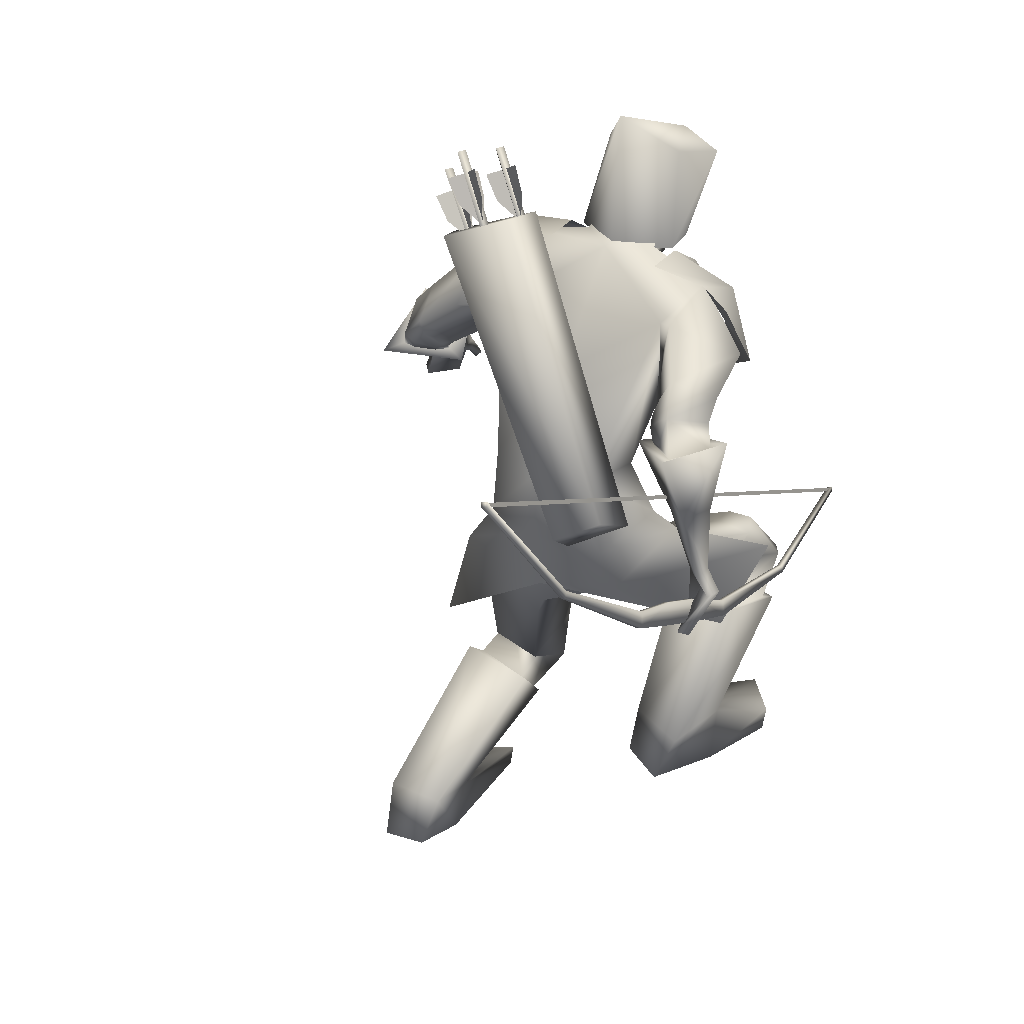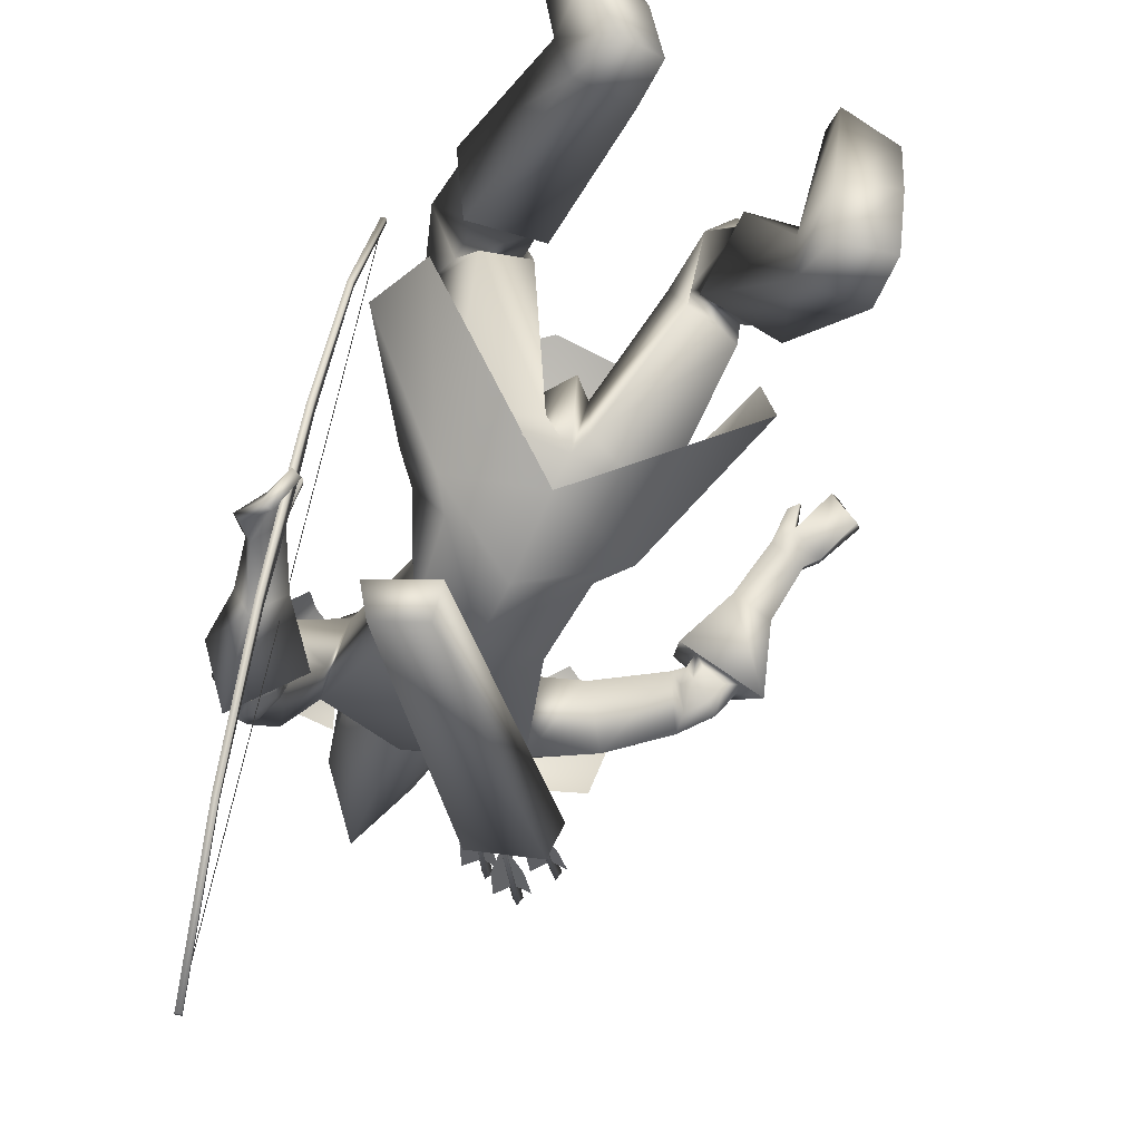
<metadata>
{"format":"obj","ext":"obj","renderer":"f3d","projection":"perspective","resolution":1024,"background":"white","views":[{"elev":32.9,"azim":-145.5,"up":"+Y"},{"elev":-57.3,"azim":-21.7,"up":"+Z"}]}
</metadata>
<code>
o Cube_Cube.001
v -0.1025 0.42 -0.1881
v 0.06616 0.42 -0.1881
v -0.01816 0.4324 -0.3495
v -0.1269 0.4333 -0.2854
v 0.09056 0.4333 -0.2854
v -0.01816 0.7108 -0.3259
v -0.1003 0.6186 -0.2299
v 0.06397 0.6186 -0.2299
v -0.01816 0.5981 -0.064
v -0.1047 0.5674 -0.07761
v 0.06844 0.5674 -0.07761
v -0.3415 0.4042 -1.254
v -0.3415 -0.283 0.1255
v -0.3306 0.4013 -1.255
v -0.3306 -0.2859 0.1241
v -0.3331 0.3941 -1.261
v -0.3332 -0.2944 0.1214
v -0.3441 0.397 -1.259
v -0.3441 -0.2914 0.1229
v -0.3935 0.1234 -1.082
v -0.3935 -0.3152 -0.2019
v -0.3826 0.1205 -1.084
v -0.3826 -0.3181 -0.2034
v -0.3786 0.1311 -1.075
v -0.3786 -0.305 -0.2
v -0.3896 0.134 -1.074
v -0.3896 -0.3021 -0.1986
v -0.4061 -0.05196 -0.8255
v -0.4061 -0.2158 -0.4966
v -0.3952 -0.05487 -0.8269
v -0.3952 -0.2187 -0.4981
v -0.4043 -0.08102 -0.8432
v -0.4043 -0.2474 -0.5092
v -0.4153 -0.07812 -0.8417
v -0.4153 -0.2445 -0.5077
v -0.4159 -0.1343 -0.7341
v -0.4159 -0.1924 -0.6174
v -0.405 -0.1372 -0.7355
v -0.405 -0.1954 -0.6189
v -0.3921 -0.09821 -0.7161
v -0.3921 -0.1563 -0.5994
v -0.403 -0.09531 -0.7147
v -0.403 -0.1534 -0.598
v -0.3395 0.393 -1.256
v -0.3395 -0.2903 0.1154
v -0.3372 0.3997 -1.253
v -0.3372 -0.2836 0.1187
v -0.3372 0.05739 -0.5658
v -0.3395 0.05073 -0.5691
v 0.133 0.5121 -0.5064
v 0.126 0.4978 -0.4127
v 0.2936 0.428 -0.454
v 0.2674 0.4535 -0.5406
v -0.2158 0.003456 -0.6855
v -0.2423 -0.02561 -0.6173
v -0.1231 -0.099 -0.6567
v -0.1249 -0.05215 -0.7159
v -0.1444 0.4412 -0.3055
v 0.1081 0.4412 -0.3055
v -0.3741 0.2916 -0.3842
v 0.349 0.3219 -0.2827
v -0.1434 0.4372 -0.385
v 0.1071 0.4372 -0.385
v -0.1434 0.3824 -0.2156
v 0.1071 0.3824 -0.2156
v -0.3346 0.4089 -0.4244
v 0.317 0.3763 -0.4202
v -0.2665 0.2185 -0.3194
v 0.2345 0.2569 -0.2276
v -0.03072 -0.1867 -0.3072
v -0.2309 -0.1526 -0.3974
v 0.1826 -0.1936 -0.3823
v -0.1873 -0.2295 -0.5683
v 0.163 -0.2079 -0.6067
v -0.007583 -0.2778 -0.5851
v -0.3428 -0.2781 -0.1788
v 0.2957 -0.4438 -0.3203
v -0.2924 -0.4475 -0.2836
v 0.2879 -0.5006 -0.5176
v -0.09685 0.4398 -0.3119
v 0.06054 0.4398 -0.3119
v -0.01816 0.4462 -0.3354
v -0.05563 0.3631 -0.2243
v 0.01932 0.3631 -0.2243
v -0.2284 0.3979 -0.3254
v 0.179 0.4169 -0.3363
v -0.243 0.3169 -0.2895
v 0.2013 0.3331 -0.2775
v -0.01816 0.4429 -0.3724
v -0.01816 0.2243 -0.5257
v -0.1938 0.3466 -0.437
v 0.17 0.3048 -0.4738
v -0.01816 0.1897 -0.182
v -0.1809 0.249 -0.315
v 0.1451 0.2462 -0.3187
v -0.01816 -0.002265 -0.3418
v -0.1338 -0.00695 -0.4328
v 0.1022 -0.01846 -0.4384
v -0.01816 0.02212 -0.5979
v -0.1322 0.02633 -0.5948
v 0.09587 0.02633 -0.5948
v -0.386 0.2816 -0.5368
v 0.4286 0.2232 -0.3618
v -0.3437 0.1939 -0.5582
v 0.4029 0.1386 -0.3157
v -0.3181 0.3266 -0.601
v 0.4017 0.1788 -0.4517
v -0.2781 0.2236 -0.592
v 0.3629 0.1068 -0.3767
v -0.4105 0.204 -0.5974
v 0.4848 0.1416 -0.328
v -0.3459 0.1754 -0.561
v 0.4134 0.1193 -0.301
v -0.3687 0.2093 -0.6834
v 0.4884 0.07397 -0.3957
v -0.2977 0.1821 -0.6169
v 0.397 0.06896 -0.3527
v -0.341 0.203 -0.5725
v 0.4093 0.1307 -0.3292
v -0.4024 0.2597 -0.5943
v 0.4715 0.177 -0.3697
v -0.3459 0.281 -0.6592
v 0.4536 0.1247 -0.4401
v -0.2891 0.2133 -0.6153
v 0.3848 0.088 -0.3768
v -0.1921 -0.1086 -0.4288
v 0.1453 -0.1348 -0.4035
v -0.01816 -0.1184 -0.6356
v -0.1473 -0.1583 -0.5661
v 0.1191 -0.1339 -0.5798
v -0.07829 -0.2532 -0.3353
v 0.02999 -0.3396 -0.3752
v -0.004664 -0.3766 -0.3699
v -0.04426 -0.3385 -0.466
v 0.01588 -0.3796 -0.5578
v -0.000991 -0.3387 -0.5627
v -0.1882 -0.2862 -0.4425
v 0.1693 -0.2928 -0.5436
v -0.009405 -0.2507 -0.5732
v -0.2599 -0.3094 -0.1177
v 0.2141 -0.5137 -0.3126
v -0.1273 -0.3228 -0.08628
v 0.08371 -0.5536 -0.3247
v -0.1087 -0.4421 -0.1502
v 0.09371 -0.5991 -0.4532
v -0.2067 -0.4412 -0.1873
v 0.1932 -0.5668 -0.4603
v -0.271 -0.5224 -0.04529
v 0.2573 -0.7246 -0.3872
v -0.145 -0.5134 -0.03458
v 0.1316 -0.7345 -0.4001
v -0.1185 -0.4866 -0.1422
v 0.1137 -0.6519 -0.4767
v -0.2276 -0.4829 -0.1733
v 0.2229 -0.6213 -0.4766
v -0.1338 -0.4135 -0.005616
v 0.09794 -0.6721 -0.3232
v -0.2866 -0.4112 -0.01312
v 0.2472 -0.6527 -0.2957
v -0.1242 -0.3897 -0.1072
v 0.09629 -0.5941 -0.3931
v -0.2301 -0.3853 -0.1301
v 0.2014 -0.568 -0.3866
v -0.2569 -0.4233 0.03149
v 0.2152 -0.6912 -0.2731
v -0.183 -0.4242 0.03085
v 0.1435 -0.6979 -0.2897
v -0.1909 -0.4614 0.007617
v 0.1611 -0.7136 -0.3275
v -0.2459 -0.4608 0.008325
v 0.2145 -0.7087 -0.315
v -0.1723 -0.3203 -0.04694
v 0.1232 -0.5754 -0.2855
v -0.2321 -0.3084 -0.0574
v 0.1806 -0.5555 -0.2734
v -0.2192 -0.9483 -0.1593
v 0.2699 -0.9839 -0.6484
v -0.104 -0.9347 -0.1607
v 0.1592 -0.9746 -0.6816
v -0.06838 -0.9068 -0.2847
v 0.163 -0.9391 -0.8097
v -0.1577 -0.9319 -0.3171
v 0.2601 -0.9538 -0.8143
v -0.1432 -0.5187 -0.01041
v 0.1279 -0.7532 -0.3842
v -0.2849 -0.5292 -0.02221
v 0.2693 -0.7425 -0.3696
v -0.09852 -0.4814 -0.1565
v 0.09496 -0.6411 -0.4895
v -0.2513 -0.4878 -0.1949
v 0.2496 -0.6106 -0.4916
v -0.09971 -0.8035 -0.1484
v 0.149 -0.8645 -0.6649
v -0.2208 -0.8185 -0.1388
v 0.2653 -0.8738 -0.6298
v -0.07318 -0.8022 -0.2597
v 0.1468 -0.84 -0.7663
v -0.1938 -0.8267 -0.2891
v 0.2726 -0.8417 -0.7685
v -0.2783 -0.8831 0.005462
v 0.281 -0.9344 -0.4709
v -0.1995 -0.8779 0.08919
v 0.1832 -0.9361 -0.4103
v -0.2036 -0.9241 0.08886
v 0.1882 -0.9821 -0.4131
v -0.2761 -0.9332 -0.005132
v 0.2827 -0.9835 -0.4856
v -0.4463 -0.1615 -0.7092
v 0.6302 -0.1488 -0.1289
v -0.4137 -0.201 -0.6464
v 0.5875 -0.1581 -0.06067
v -0.4251 -0.1579 -0.7182
v 0.6168 -0.1645 -0.1397
v -0.3942 -0.1919 -0.6521
v 0.5717 -0.1679 -0.073
v -0.4041 -0.07846 -0.5919
v 0.5042 -0.04789 -0.1133
v -0.4397 -0.04376 -0.6331
v 0.5535 -0.03269 -0.151
v -0.4328 -0.05701 -0.6636
v 0.5572 -0.06246 -0.171
v -0.3869 -0.08089 -0.6084
v 0.4948 -0.06564 -0.1296
v -0.3091 0.2292 -0.4166
v 0.302 0.2438 -0.2803
v -0.3558 0.3063 -0.3933
v 0.3305 0.325 -0.3157
v -0.25 0.3841 -0.4996
v 0.2919 0.2561 -0.465
v -0.2113 0.2601 -0.4645
v 0.2412 0.1901 -0.3593
v -0.2948 0.2329 -0.6338
v 0.3983 0.0904 -0.4014
v -0.322 0.2648 -0.6549
v 0.4312 0.1076 -0.4314
v -0.3043 0.2068 -0.6395
v 0.4114 0.07375 -0.3834
v -0.3354 0.2231 -0.6691
v 0.4514 0.07827 -0.4056
v -0.2867 0.2473 -0.6151
v 0.3817 0.1087 -0.4051
v -0.3049 0.2923 -0.6201
v 0.3999 0.1396 -0.4382
v -0.02878 -0.1274 -0.3585
v -0.2145 -0.2164 -0.3632
v 0.1661 -0.2788 -0.3733
v -0.3688 0.04509 -0.5736
v 0.451 0.03447 -0.2058
v -0.423 0.0747 -0.6059
v 0.5112 0.05584 -0.2338
v -0.3944 0.07165 -0.667
v 0.5154 0.003676 -0.2766
v -0.3369 0.04612 -0.6131
v 0.4417 -0.002696 -0.2391
v -0.4292 -0.1145 -0.5955
v 0.5446 -0.07133 -0.08619
v -0.4726 -0.08366 -0.6414
v 0.5911 -0.06065 -0.1373
v -0.4602 -0.08837 -0.6656
v 0.5826 -0.08247 -0.1605
v -0.4122 -0.1158 -0.6073
v 0.531 -0.08597 -0.09912
v -0.3865 -0.1662 -0.6099
v 0.5293 -0.1239 -0.06578
v -0.3944 -0.1675 -0.6058
v 0.5343 -0.1181 -0.06099
v -0.3814 -0.1488 -0.5953
v 0.5126 -0.1079 -0.0681
v -0.3898 -0.1506 -0.5906
v 0.5179 -0.1018 -0.06259
v -0.337 0.1704 -0.5181
v 0.3858 0.1394 -0.2731
v -0.432 0.2118 -0.5698
v 0.4898 0.173 -0.3112
v -0.3791 0.229 -0.7293
v 0.5175 0.06237 -0.436
v -0.2552 0.1802 -0.6122
v 0.3578 0.05334 -0.3594
v -0.01816 0.4649 -0.2937
v -0.0794 0.4838 -0.2188
v 0.04308 0.4838 -0.2188
v -0.01816 0.5557 -0.2933
v -0.09526 0.5156 -0.2202
v 0.05895 0.5156 -0.2202
v -0.08267 0.6092 -0.2195
v 0.04636 0.6092 -0.2195
v -0.01816 0.6479 -0.2178
v -0.07833 0.4178 -0.17
v 0.04202 0.4178 -0.17
v -0.01816 0.393 -0.1715
v -0.07816 0.5663 -0.09471
v 0.04185 0.5663 -0.09471
v -0.01816 0.5783 -0.07097
v -0.07725 0.4357 -0.1461
v 0.04094 0.4357 -0.1461
v -0.01816 0.3997 -0.1312
v -0.03274 -0.3515 -0.2069
v -0.1899 -0.2942 -0.3003
v 0.139 -0.392 -0.3398
v -0.01816 0.3521 -0.1985
v 0.235 0.415 -0.2891
v 0.2163 0.426 -0.3961
v 0.1861 0.3324 -0.2142
v -0.28 0.3934 -0.2997
v -0.2583 0.4226 -0.3818
v -0.2325 0.3052 -0.2311
v -0.08897 0.5624 -0.2198
v 0.05266 0.5624 -0.2198
v -0.01816 0.6018 -0.2555
v -0.08344 0.5 -0.1151
v 0.04713 0.5 -0.1151
v -0.01816 0.4936 -0.08258
v -0.09211 0.539 -0.22
v 0.0558 0.539 -0.22
v -0.01816 0.5788 -0.2744
v -0.08608 0.4678 -0.1306
v 0.04977 0.4678 -0.1306
v -0.01816 0.4448 -0.09274
v 0.2342 0.4321 -0.4967
v 0.2424 0.4211 -0.4823
v 0.2261 0.4318 -0.4786
v 0.3172 0.5548 -0.4358
v 0.3335 0.544 -0.4396
v 0.3254 0.5551 -0.4539
v 0.2408 0.4355 -0.4779
v 0.2671 0.4617 -0.4389
v 0.3 0.504 -0.4177
v 0.3 0.5153 -0.4502
v 0.304 0.5155 -0.4592
v 0.3284 0.505 -0.4811
v 0.2914 0.4625 -0.4931
v 0.2449 0.4357 -0.487
v 0.2367 0.441 -0.4851
v 0.2428 0.4947 -0.4819
v 0.2715 0.5426 -0.468
v 0.2959 0.5208 -0.4573
v 0.1893 0.5822 -0.4269
v 0.1613 0.5999 -0.436
v 0.1383 0.5479 -0.4452
v 0.1394 0.4939 -0.4457
v 0.148 0.4895 -0.4481
v 0.1897 0.522 -0.4597
v 0.2214 0.5696 -0.453
v 0.1979 0.5779 -0.4293
v 0.1947 0.5777 -0.4199
v 0.1991 0.5682 -0.3872
v 0.1707 0.5208 -0.4035
v 0.1449 0.4893 -0.4387
v 0.2139 0.6202 -0.4277
v 0.2247 0.6111 -0.4137
v 0.2076 0.6198 -0.4089
v 0.1308 0.4837 -0.4378
v 0.148 0.475 -0.4427
v 0.1372 0.4841 -0.4566
v 0.1952 0.482 -0.5122
v 0.2038 0.473 -0.4968
v 0.1866 0.4826 -0.4943
v 0.266 0.616 -0.4606
v 0.2832 0.6064 -0.463
v 0.2746 0.6154 -0.4785
v 0.2009 0.4876 -0.4937
v 0.2238 0.5191 -0.4566
v 0.2525 0.5657 -0.4384
v 0.2525 0.5742 -0.4718
v 0.2568 0.5739 -0.4807
v 0.2825 0.5636 -0.501
v 0.2495 0.5174 -0.5101
v 0.2052 0.4873 -0.5026
v 0.1966 0.4921 -0.5014
v 0.1981 0.5461 -0.5028
v 0.2224 0.5973 -0.4925
v 0.2482 0.5787 -0.4795
f 4 1 10
f 4 10 7
f 11 2 5
f 11 5 8
f 4 7 6
f 4 6 3
f 6 8 5
f 6 5 3
f 7 10 9
f 7 9 6
f 9 11 8
f 9 8 6
f 41 39 38
f 41 38 40
f 39 37 36
f 39 36 38
f 43 41 40
f 43 40 42
f 43 42 36
f 43 36 37
f 12 14 16
f 12 16 18
f 13 19 17
f 13 17 15
f 12 26 24
f 12 24 14
f 25 27 13
f 25 13 15
f 14 24 22
f 14 22 16
f 23 25 15
f 23 15 17
f 16 22 20
f 16 20 18
f 21 23 17
f 21 17 19
f 26 12 18
f 26 18 20
f 27 21 19
f 27 19 13
f 20 34 28
f 20 28 26
f 29 35 21
f 29 21 27
f 22 32 34
f 22 34 20
f 35 33 23
f 35 23 21
f 24 30 32
f 24 32 22
f 33 31 25
f 33 25 23
f 26 28 30
f 26 30 24
f 31 29 27
f 31 27 25
f 28 42 40
f 28 40 30
f 41 43 29
f 41 29 31
f 30 40 38
f 30 38 32
f 39 41 31
f 39 31 33
f 32 38 36
f 32 36 34
f 37 39 33
f 37 33 35
f 34 36 42
f 34 42 28
f 43 37 35
f 43 35 29
f 47 48 49
f 47 49 45
f 54 50 53
f 54 53 57
f 50 54 55
f 50 55 51
f 56 52 51
f 56 51 55
f 57 53 52
f 57 52 56
f 53 50 51
f 53 51 52
f 57 56 55
f 57 55 54
f 76 71 73
f 76 73 78
f 74 72 77
f 74 77 79
f 75 78 73
f 74 79 75
f 87 83 80
f 87 80 85
f 81 84 88
f 81 88 86
f 89 85 80
f 89 80 82
f 81 86 89
f 81 89 82
f 91 85 89
f 91 89 90
f 89 86 92
f 89 92 90
f 93 83 87
f 93 87 94
f 88 84 93
f 88 93 95
f 96 93 94
f 96 94 97
f 95 93 96
f 95 96 98
f 100 91 90
f 100 90 99
f 90 92 101
f 90 101 99
f 97 94 91
f 97 91 100
f 92 95 98
f 92 98 101
f 120 118 104
f 120 104 102
f 105 119 121
f 105 121 103
f 110 112 118
f 110 118 120
f 119 113 111
f 119 111 121
f 118 124 108
f 118 108 104
f 109 125 119
f 109 119 105
f 112 116 124
f 112 124 118
f 125 117 113
f 125 113 119
f 129 100 99
f 129 99 128
f 99 101 130
f 99 130 128
f 126 97 100
f 126 100 129
f 101 98 127
f 101 127 130
f 136 133 131
f 136 131 134
f 132 133 136
f 132 136 135
f 139 137 129
f 139 129 128
f 130 138 139
f 130 139 128
f 136 134 137
f 136 137 139
f 138 135 136
f 138 136 139
f 156 160 144
f 156 144 142
f 145 161 157
f 145 157 143
f 150 152 160
f 150 160 156
f 161 153 151
f 161 151 157
f 160 162 146
f 160 146 144
f 147 163 161
f 147 161 145
f 152 154 162
f 152 162 160
f 163 155 153
f 163 153 161
f 162 158 140
f 162 140 146
f 141 159 163
f 141 163 147
f 154 148 158
f 154 158 162
f 159 149 155
f 159 155 163
f 174 140 158
f 174 158 164
f 159 141 175
f 159 175 165
f 164 158 148
f 164 148 170
f 149 159 165
f 149 165 171
f 166 156 142
f 166 142 172
f 143 157 167
f 143 167 173
f 168 150 156
f 168 156 166
f 157 151 169
f 157 169 167
f 170 148 150
f 170 150 168
f 151 149 171
f 151 171 169
f 172 142 140
f 172 140 174
f 141 143 173
f 141 173 175
f 164 166 172
f 164 172 174
f 173 167 165
f 173 165 175
f 170 168 166
f 170 166 164
f 167 169 171
f 167 171 165
f 186 184 150
f 186 150 148
f 151 185 187
f 151 187 149
f 184 188 152
f 184 152 150
f 153 189 185
f 153 185 151
f 188 190 154
f 188 154 152
f 155 191 189
f 155 189 153
f 190 186 148
f 190 148 154
f 149 187 191
f 149 191 155
f 180 178 176
f 180 176 182
f 177 179 181
f 177 181 183
f 194 192 184
f 194 184 186
f 185 193 195
f 185 195 187
f 192 196 188
f 192 188 184
f 189 197 193
f 189 193 185
f 178 180 196
f 178 196 192
f 197 181 179
f 197 179 193
f 196 198 190
f 196 190 188
f 191 199 197
f 191 197 189
f 180 182 198
f 180 198 196
f 199 183 181
f 199 181 197
f 198 194 186
f 198 186 190
f 187 195 199
f 187 199 191
f 182 176 194
f 182 194 198
f 195 177 183
f 195 183 199
f 202 192 194
f 202 194 200
f 195 193 203
f 195 203 201
f 200 194 176
f 200 176 206
f 177 195 201
f 177 201 207
f 204 178 192
f 204 192 202
f 193 179 205
f 193 205 203
f 206 176 178
f 206 178 204
f 179 177 207
f 179 207 205
f 206 204 202
f 206 202 200
f 203 205 207
f 203 207 201
f 214 210 208
f 214 208 212
f 209 211 215
f 209 215 213
f 226 224 87
f 226 87 85
f 88 225 227
f 88 227 86
f 102 104 224
f 102 224 226
f 225 105 103
f 225 103 227
f 228 226 85
f 228 85 91
f 86 227 229
f 86 229 92
f 106 102 226
f 106 226 228
f 227 103 107
f 227 107 229
f 224 230 94
f 224 94 87
f 95 231 225
f 95 225 88
f 104 108 230
f 104 230 224
f 231 109 105
f 231 105 225
f 230 228 91
f 230 91 94
f 92 229 231
f 92 231 95
f 108 106 228
f 108 228 230
f 229 107 109
f 229 109 231
f 122 120 102
f 122 102 106
f 103 121 123
f 103 123 107
f 122 114 110
f 122 110 120
f 111 115 123
f 111 123 121
f 240 108 124
f 240 124 232
f 125 109 241
f 125 241 233
f 232 124 116
f 232 116 236
f 117 125 233
f 117 233 237
f 238 114 122
f 238 122 234
f 123 115 239
f 123 239 235
f 234 122 106
f 234 106 242
f 107 123 235
f 107 235 243
f 236 116 114
f 236 114 238
f 115 117 237
f 115 237 239
f 242 106 108
f 242 108 240
f 109 107 243
f 109 243 241
f 232 234 242
f 232 242 240
f 243 235 233
f 243 233 241
f 236 238 234
f 236 234 232
f 235 239 237
f 235 237 233
f 126 244 96
f 126 96 97
f 96 244 127
f 96 127 98
f 131 244 126
f 131 126 245
f 127 244 132
f 127 132 246
f 137 245 126
f 137 126 129
f 127 246 138
f 127 138 130
f 257 255 216
f 257 216 218
f 217 256 258
f 217 258 219
f 208 210 255
f 208 255 257
f 256 211 209
f 256 209 258
f 259 257 218
f 259 218 220
f 219 258 260
f 219 260 221
f 212 208 257
f 212 257 259
f 258 209 213
f 258 213 260
f 210 214 261
f 210 261 255
f 262 215 211
f 262 211 256
f 261 259 220
f 261 220 222
f 221 260 262
f 221 262 223
f 214 212 259
f 214 259 261
f 260 213 215
f 260 215 262
f 265 255 261
f 265 261 263
f 262 256 266
f 262 266 264
f 263 261 222
f 263 222 267
f 223 262 264
f 223 264 268
f 269 216 255
f 269 255 265
f 256 217 270
f 256 270 266
f 267 222 216
f 267 216 269
f 217 223 268
f 217 268 270
f 265 263 267
f 265 267 269
f 268 264 266
f 268 266 270
f 251 220 218
f 251 218 249
f 219 221 252
f 219 252 250
f 253 222 220
f 253 220 251
f 221 223 254
f 221 254 252
f 253 247 216
f 253 216 222
f 217 248 254
f 217 254 223
f 249 218 216
f 249 216 247
f 217 219 250
f 217 250 248
f 128 75 73
f 128 73 129
f 74 75 128
f 74 128 130
f 129 73 71
f 129 71 126
f 72 74 130
f 72 130 127
f 126 71 70
f 126 70 244
f 70 72 127
f 70 127 244
f 273 271 112
f 273 112 110
f 113 272 274
f 113 274 111
f 249 247 271
f 249 271 273
f 272 248 250
f 272 250 274
f 275 273 110
f 275 110 114
f 111 274 276
f 111 276 115
f 251 249 273
f 251 273 275
f 274 250 252
f 274 252 276
f 271 277 116
f 271 116 112
f 117 278 272
f 117 272 113
f 247 253 277
f 247 277 271
f 278 254 248
f 278 248 272
f 277 275 114
f 277 114 116
f 115 276 278
f 115 278 117
f 253 251 275
f 253 275 277
f 276 252 254
f 276 254 278
f 134 144 146
f 134 146 137
f 147 145 135
f 147 135 138
f 131 142 144
f 131 144 134
f 145 143 132
f 145 132 135
f 137 146 140
f 137 140 245
f 141 147 138
f 141 138 246
f 140 142 131
f 140 131 245
f 132 143 141
f 132 141 246
f 280 288 294
f 280 294 283
f 295 289 281
f 295 281 284
f 279 280 283
f 279 283 282
f 284 281 279
f 284 279 282
f 287 285 291
f 287 291 293
f 292 286 287
f 292 287 293
f 296 294 288
f 296 288 290
f 289 295 296
f 289 296 290
f 80 83 288
f 80 288 280
f 289 84 81
f 289 81 281
f 80 280 279
f 80 279 82
f 279 281 81
f 279 81 82
f 131 133 244
f 244 133 132
f 70 71 298
f 70 298 297
f 299 72 70
f 299 70 297
f 83 93 300
f 300 93 84
f 83 300 290
f 83 290 288
f 290 300 84
f 290 84 289
f 48 46 44
f 48 44 49
f 59 301 302
f 59 302 63
f 301 61 67
f 301 67 302
f 65 303 301
f 65 301 59
f 303 69 61
f 303 61 301
f 60 304 305
f 60 305 66
f 304 58 62
f 304 62 305
f 68 306 304
f 68 304 60
f 306 64 58
f 306 58 304
f 285 307 310
f 285 310 291
f 308 286 292
f 308 292 311
f 307 285 287
f 307 287 309
f 286 308 309
f 286 309 287
f 291 310 312
f 291 312 293
f 311 292 293
f 311 293 312
f 307 313 316
f 307 316 310
f 313 283 294
f 313 294 316
f 284 314 317
f 284 317 295
f 314 308 311
f 314 311 317
f 283 313 315
f 283 315 282
f 313 307 309
f 313 309 315
f 308 314 315
f 308 315 309
f 314 284 282
f 314 282 315
f 310 316 318
f 310 318 312
f 317 311 312
f 317 312 318
f 317 318 296
f 317 296 295
f 316 294 296
f 316 296 318
f 319 321 322
f 319 322 324
f 321 320 323
f 321 323 322
f 320 319 324
f 320 324 323
f 327 326 325
f 327 325 328
f 330 329 332
f 330 332 331
f 335 334 333
f 335 333 336
f 322 323 324
f 351 350 349
f 338 339 340
f 338 340 337
f 343 344 341
f 343 341 342
f 346 347 348
f 346 348 345
f 353 354 349
f 353 349 350
f 352 353 350
f 352 350 351
f 354 352 351
f 354 351 349
f 355 357 358
f 355 358 360
f 357 356 359
f 357 359 358
f 356 355 360
f 356 360 359
f 363 362 361
f 363 361 364
f 366 365 368
f 366 368 367
f 371 370 369
f 371 369 372
f 358 359 360

</code>
